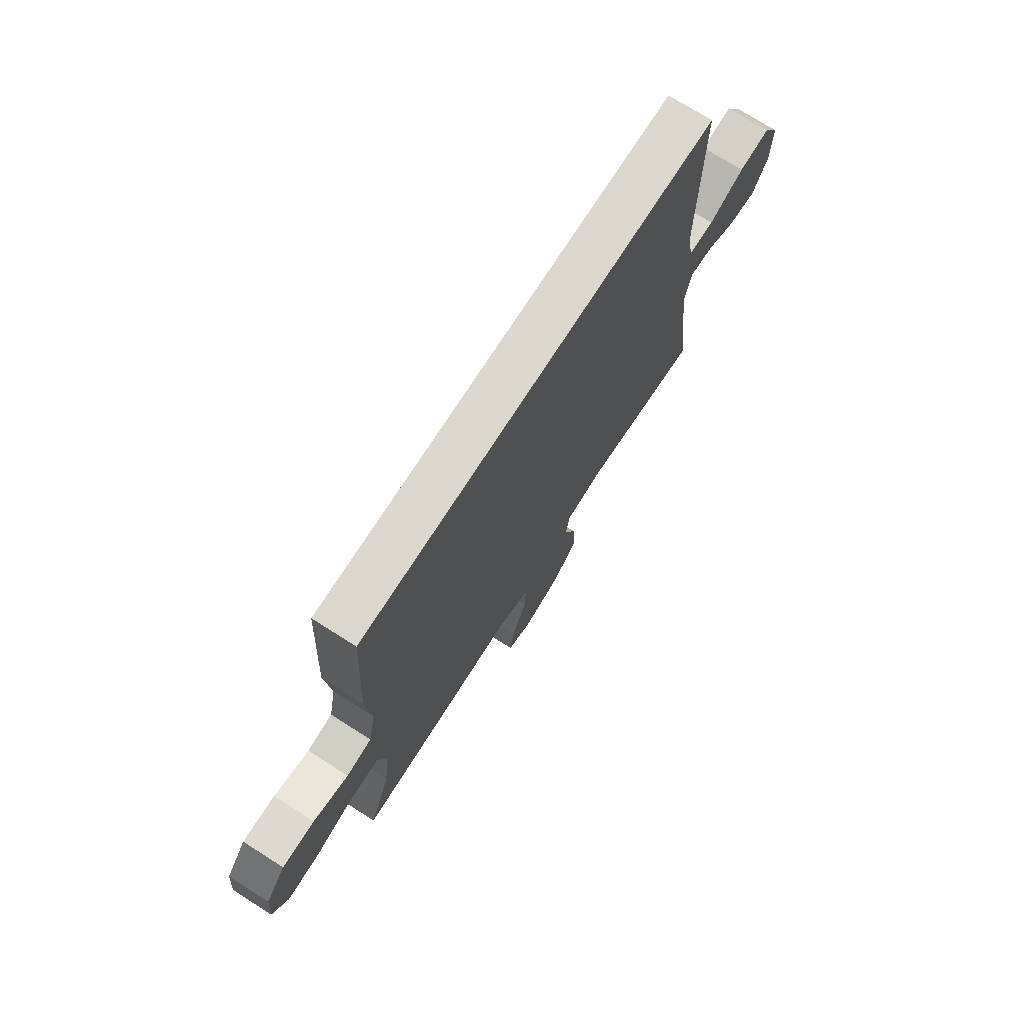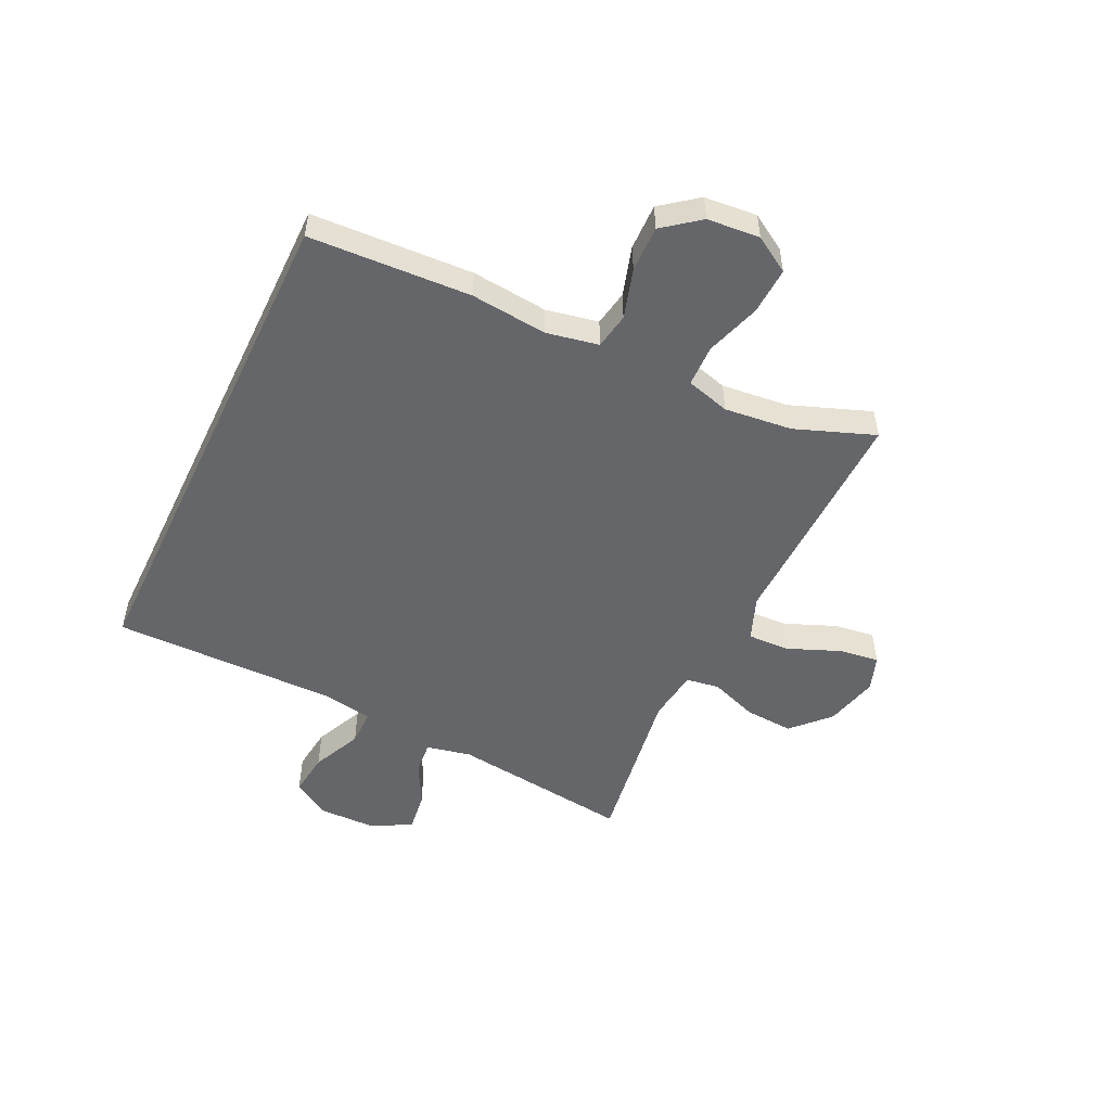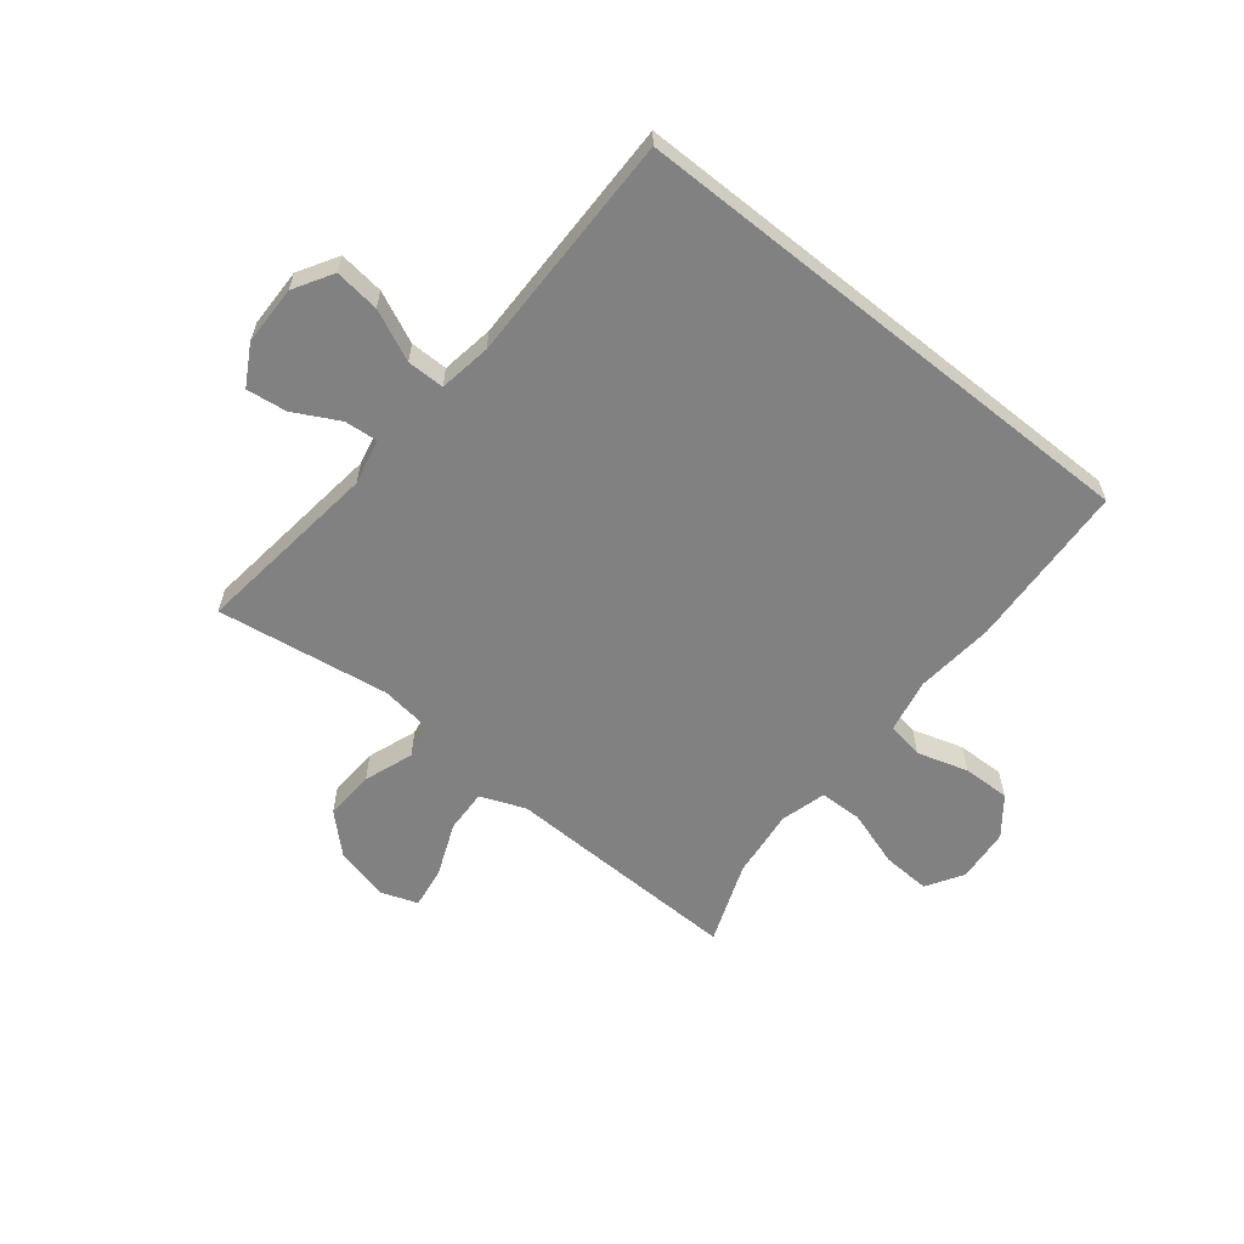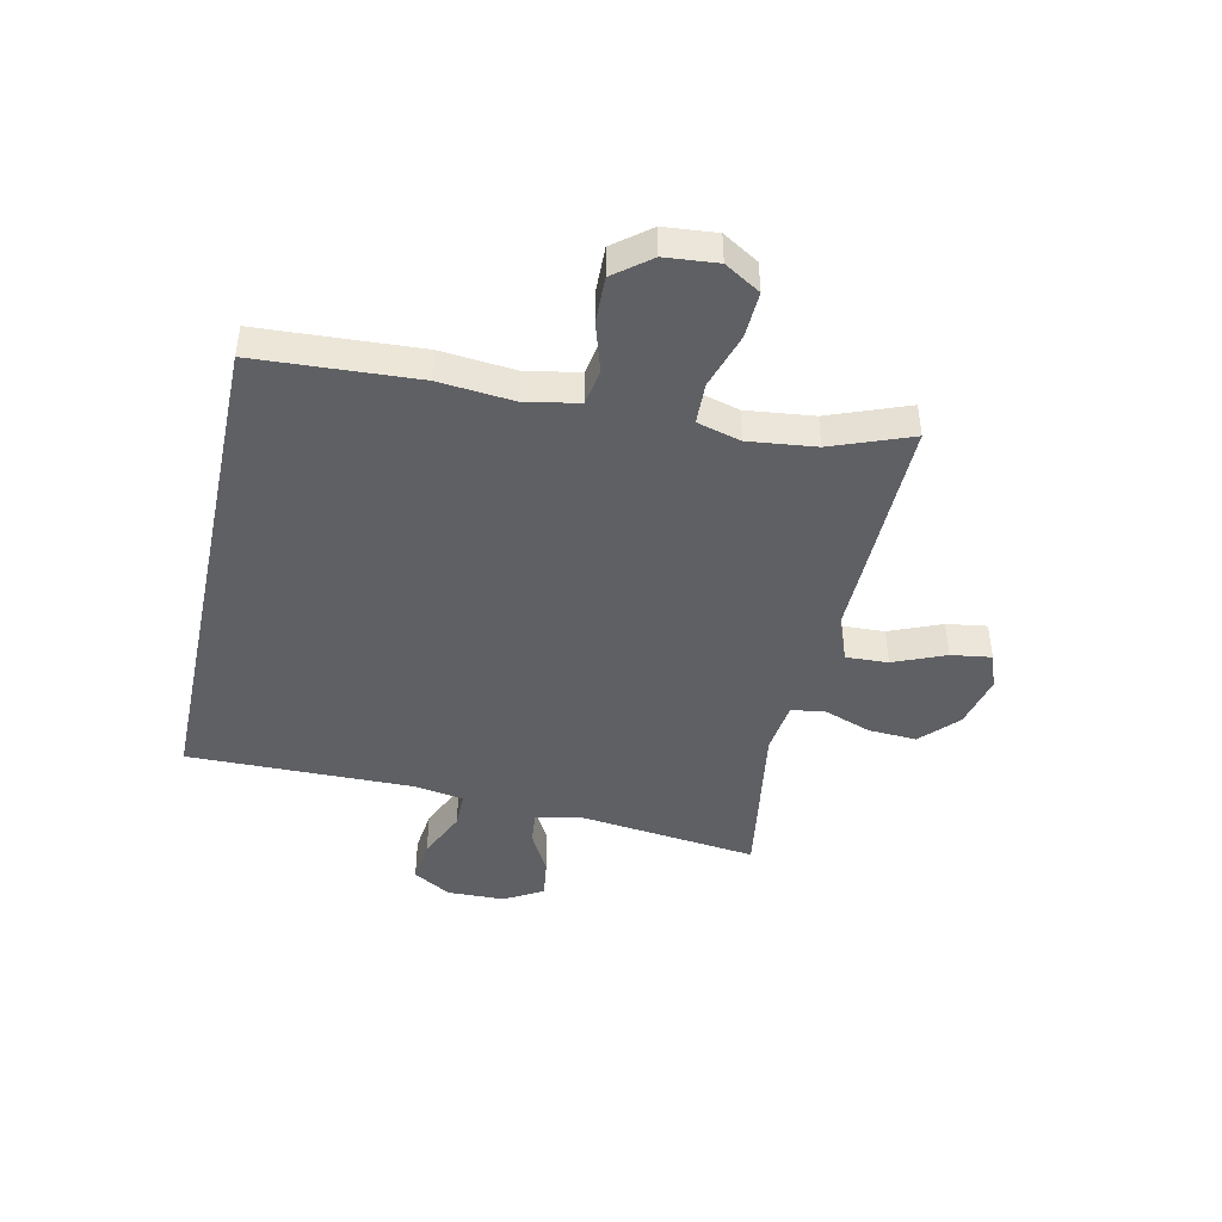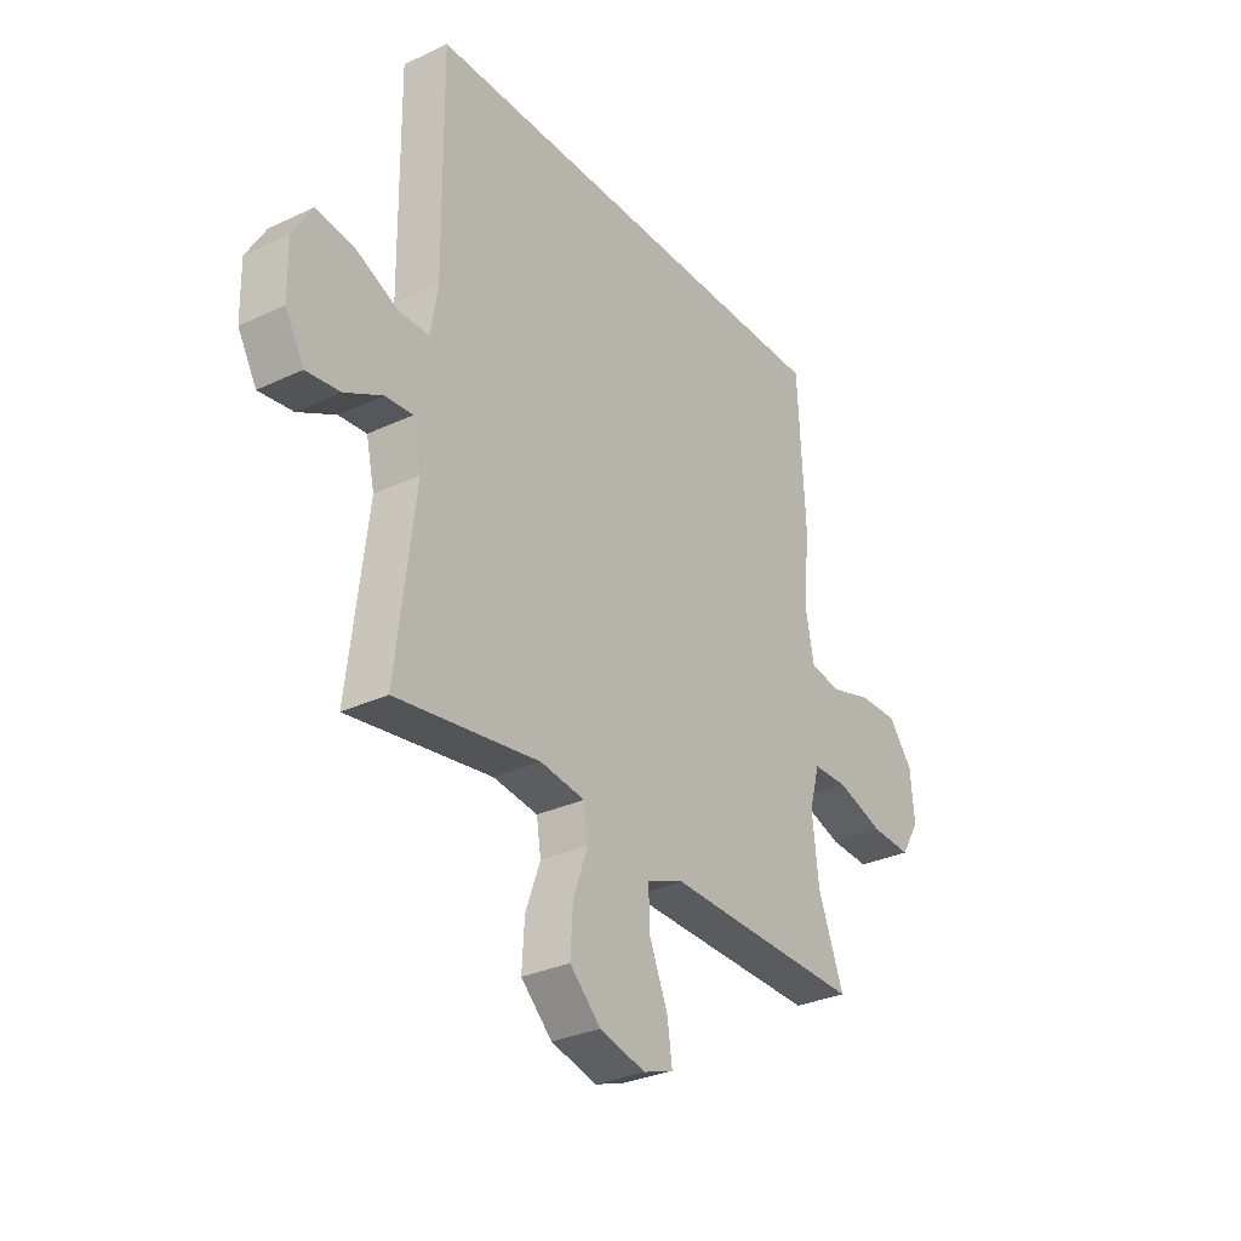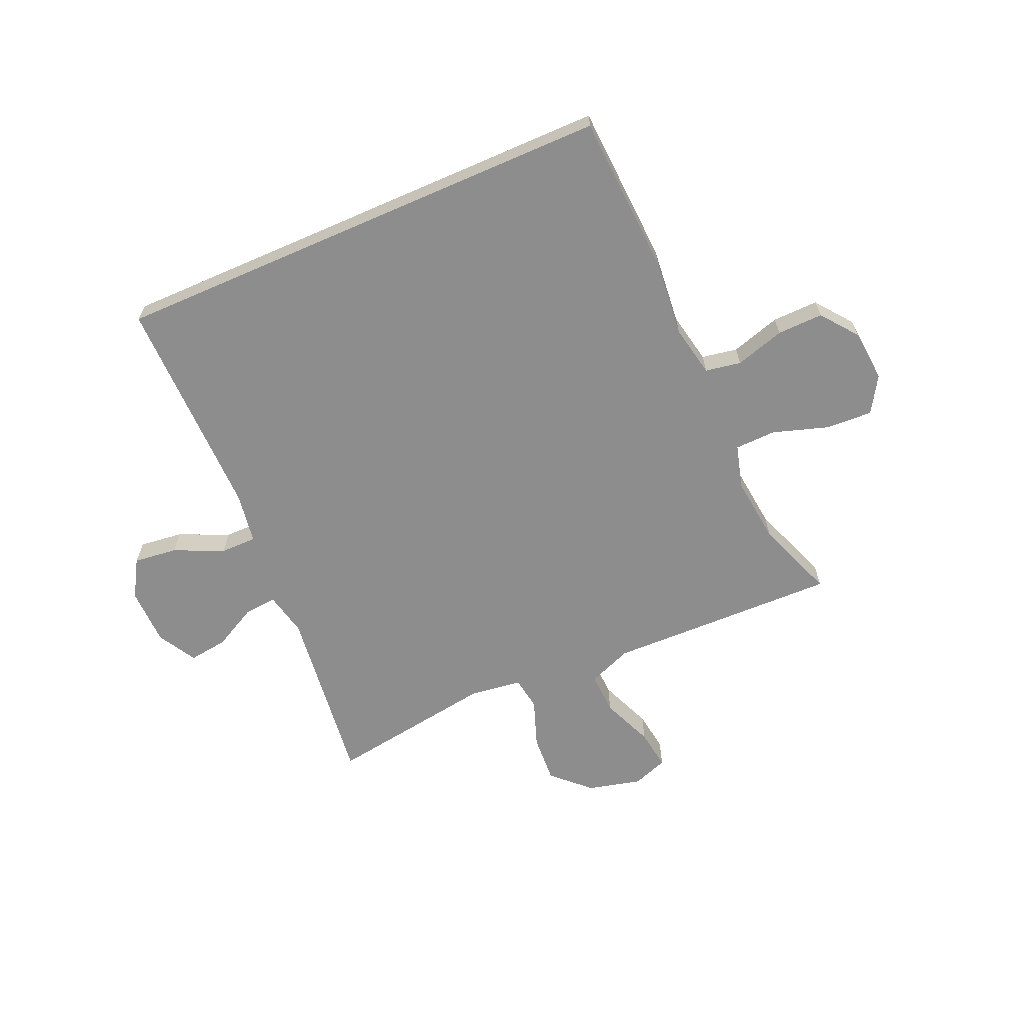
<metadata>
{"format":"obj","ext":"obj","renderer":"f3d","projection":"perspective","resolution":1024,"background":"white","views":[{"elev":72.8,"azim":122.5,"up":"+Z"},{"elev":-51.7,"azim":64.3,"up":"+Y"},{"elev":-60.5,"azim":-38.8,"up":"+Y"},{"elev":-44.6,"azim":77.9,"up":"+Y"},{"elev":-30.9,"azim":-56.0,"up":"+Z"},{"elev":-64.7,"azim":23.6,"up":"+Y"}]}
</metadata>
<code>
v 0.5 0.07 -0.5
v 0.219 0.07 -0.494
v 0.098 0.07 -0.491
v 0.022 0.07 -0.521
v 0.025 0.07 -0.594
v 0.062 0.07 -0.684
v 0.072 0.07 -0.754
v 0.011 0.07 -0.776
v -0.082 0.07 -0.753
v -0.145 0.07 -0.693
v -0.14 0.07 -0.609
v -0.11 0.07 -0.526
v -0.119 0.07 -0.468
v -0.21 0.07 -0.456
v -0.5 0.07 -0.5
v -0.462 0.07 -0.186
v -0.479 0.07 -0.109
v -0.535 0.07 -0.114
v -0.611 0.07 -0.154
v -0.679 0.07 -0.163
v -0.717 0.07 -0.096
v -0.719 0.07 0.004
v -0.68 0.07 0.07
v -0.604 0.07 0.061
v -0.518 0.07 0.022
v -0.455 0.07 0.022
v -0.441 0.07 0.11
v -0.445 0.07 0.5
v 0.438 0.07 0.5
v 0.453 0.07 0.22
v 0.44 0.07 0.087
v 0.458 0.07 -0.003
v 0.52 0.07 -0.014
v 0.606 0.07 0.012
v 0.686 0.07 0.014
v 0.735 0.07 -0.049
v 0.743 0.07 -0.14
v 0.705 0.07 -0.202
v 0.624 0.07 -0.198
v 0.528 0.07 -0.167
v 0.456 0.07 -0.169
v 0.435 0.07 -0.245
v 0.448 0.07 -0.362
v 0.5 0 -0.5
v 0.219 0 -0.494
v 0.098 0 -0.491
v 0.022 0 -0.521
v 0.025 0 -0.594
v 0.062 0 -0.684
v 0.072 0 -0.754
v 0.011 0 -0.776
v -0.082 0 -0.753
v -0.145 0 -0.693
v -0.14 0 -0.609
v -0.11 0 -0.526
v -0.119 0 -0.468
v -0.21 0 -0.456
v -0.5 0 -0.5
v -0.462 0 -0.186
v -0.479 0 -0.109
v -0.535 0 -0.114
v -0.611 0 -0.154
v -0.679 0 -0.163
v -0.717 0 -0.096
v -0.719 0 0.004
v -0.68 0 0.07
v -0.604 0 0.061
v -0.518 0 0.022
v -0.455 0 0.022
v -0.441 0 0.11
v -0.445 0 0.5
v 0.438 0 0.5
v 0.453 0 0.22
v 0.44 0 0.087
v 0.458 0 -0.003
v 0.52 0 -0.014
v 0.606 0 0.012
v 0.686 0 0.014
v 0.735 0 -0.049
v 0.743 0 -0.14
v 0.705 0 -0.202
v 0.624 0 -0.198
v 0.528 0 -0.167
v 0.456 0 -0.169
v 0.435 0 -0.245
v 0.448 0 -0.362
f 37 38 39 40
f 37 40 41
f 36 37 41
f 33 34 35 36
f 33 36 41
f 32 33 41
f 31 32 41 42
f 27 28 29 30
f 26 27 30 31
f 22 23 24 25
f 22 25 26
f 21 22 26
f 18 19 20 21
f 17 18 21 26
f 16 17 26 31
f 14 15 16 31
f 9 10 11 12
f 7 8 9 12
f 5 6 7 12
f 4 5 12 13
f 3 4 13
f 43 1 2 3
f 42 43 3 13
f 13 14 31 42
f 83 82 81 80
f 84 83 80
f 84 80 79
f 79 78 77 76
f 84 79 76
f 84 76 75
f 85 84 75 74
f 73 72 71 70
f 74 73 70 69
f 68 67 66 65
f 69 68 65
f 69 65 64
f 64 63 62 61
f 69 64 61 60
f 74 69 60 59
f 74 59 58 57
f 55 54 53 52
f 55 52 51 50
f 55 50 49 48
f 56 55 48 47
f 56 47 46
f 46 45 44 86
f 56 46 86 85
f 85 74 57 56
f 1 44 45 2
f 2 45 46 3
f 3 46 47 4
f 4 47 48 5
f 5 48 49 6
f 6 49 50 7
f 7 50 51 8
f 8 51 52 9
f 9 52 53 10
f 10 53 54 11
f 11 54 55 12
f 12 55 56 13
f 13 56 57 14
f 14 57 58 15
f 15 58 59 16
f 16 59 60 17
f 17 60 61 18
f 18 61 62 19
f 19 62 63 20
f 20 63 64 21
f 21 64 65 22
f 22 65 66 23
f 23 66 67 24
f 24 67 68 25
f 25 68 69 26
f 26 69 70 27
f 27 70 71 28
f 28 71 72 29
f 29 72 73 30
f 30 73 74 31
f 31 74 75 32
f 32 75 76 33
f 33 76 77 34
f 34 77 78 35
f 35 78 79 36
f 36 79 80 37
f 37 80 81 38
f 38 81 82 39
f 39 82 83 40
f 40 83 84 41
f 41 84 85 42
f 42 85 86 43
f 43 86 44 1

</code>
